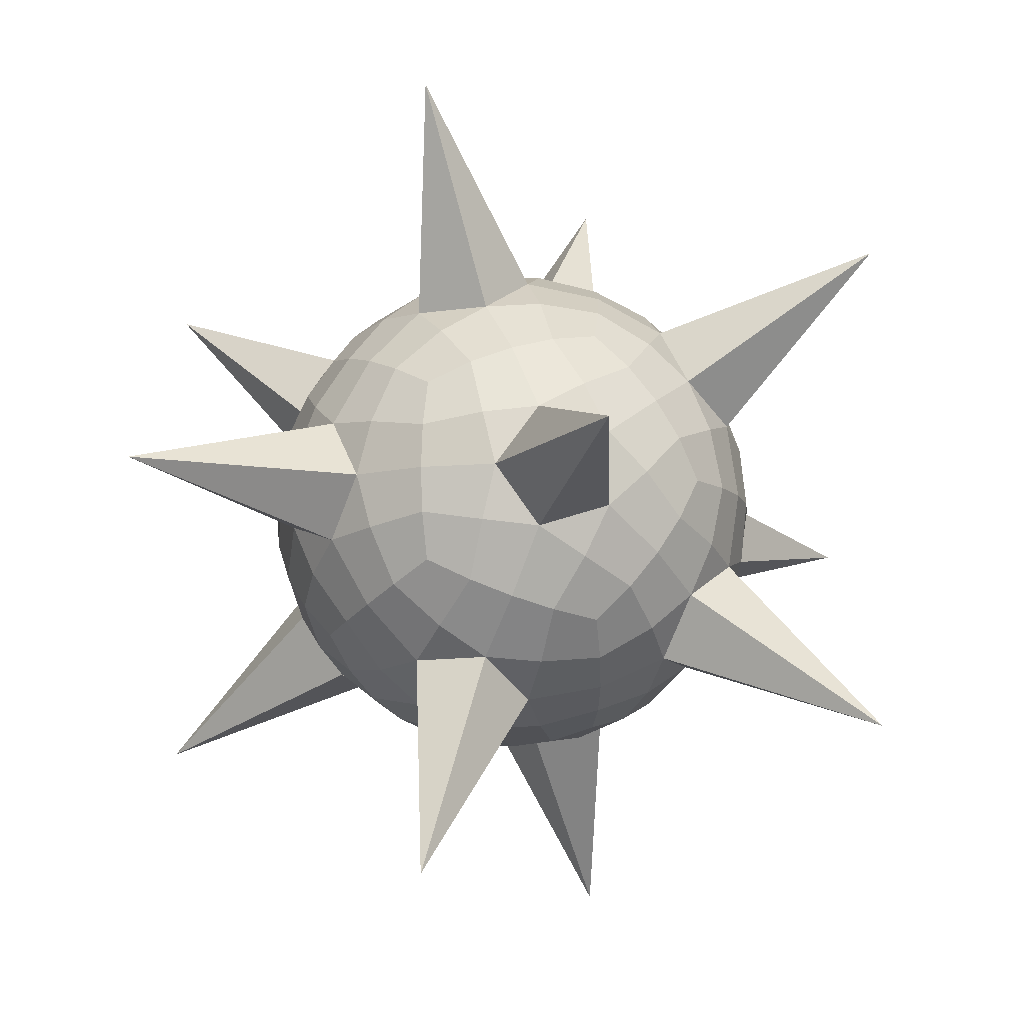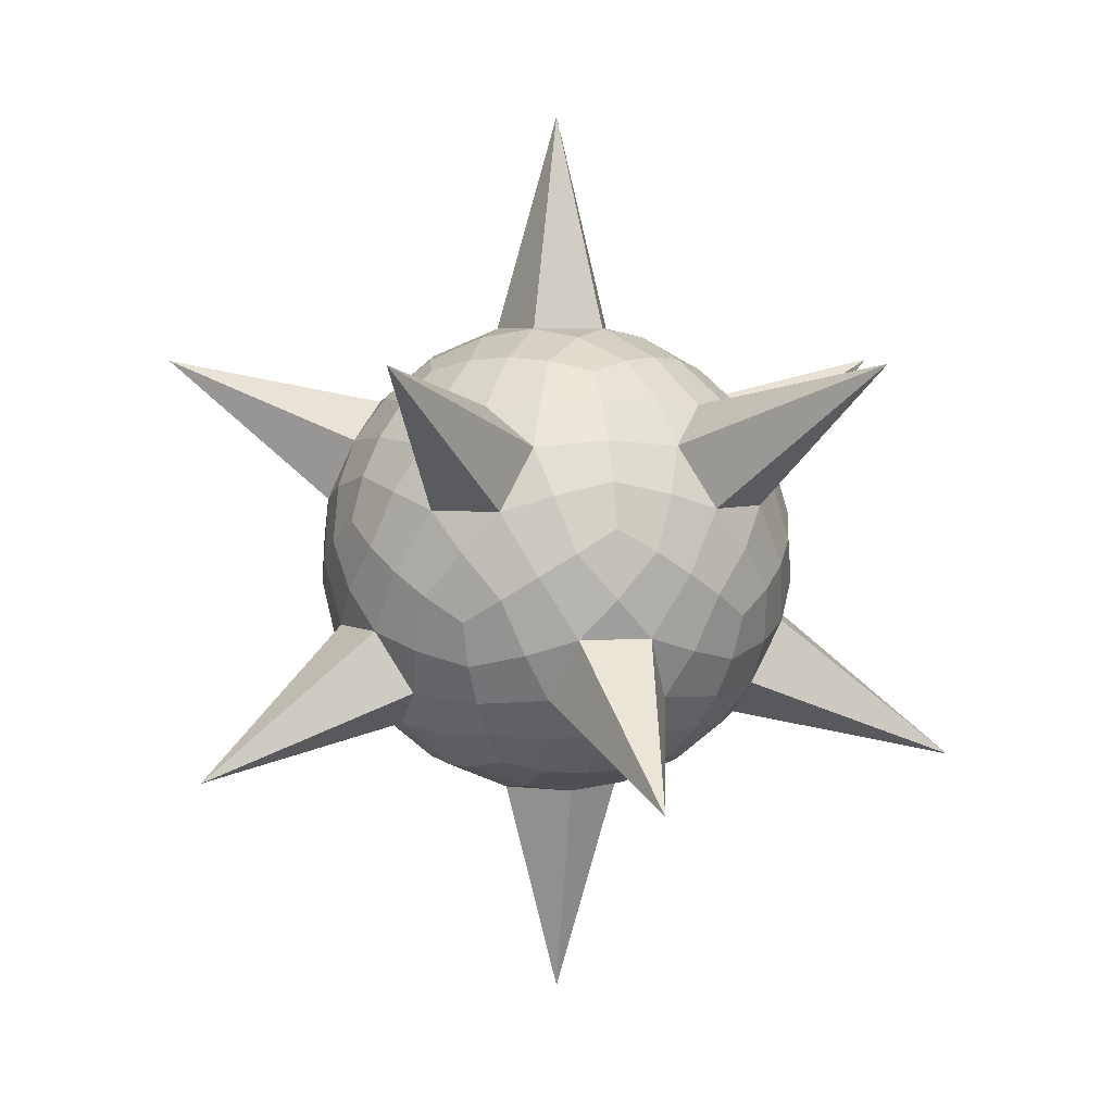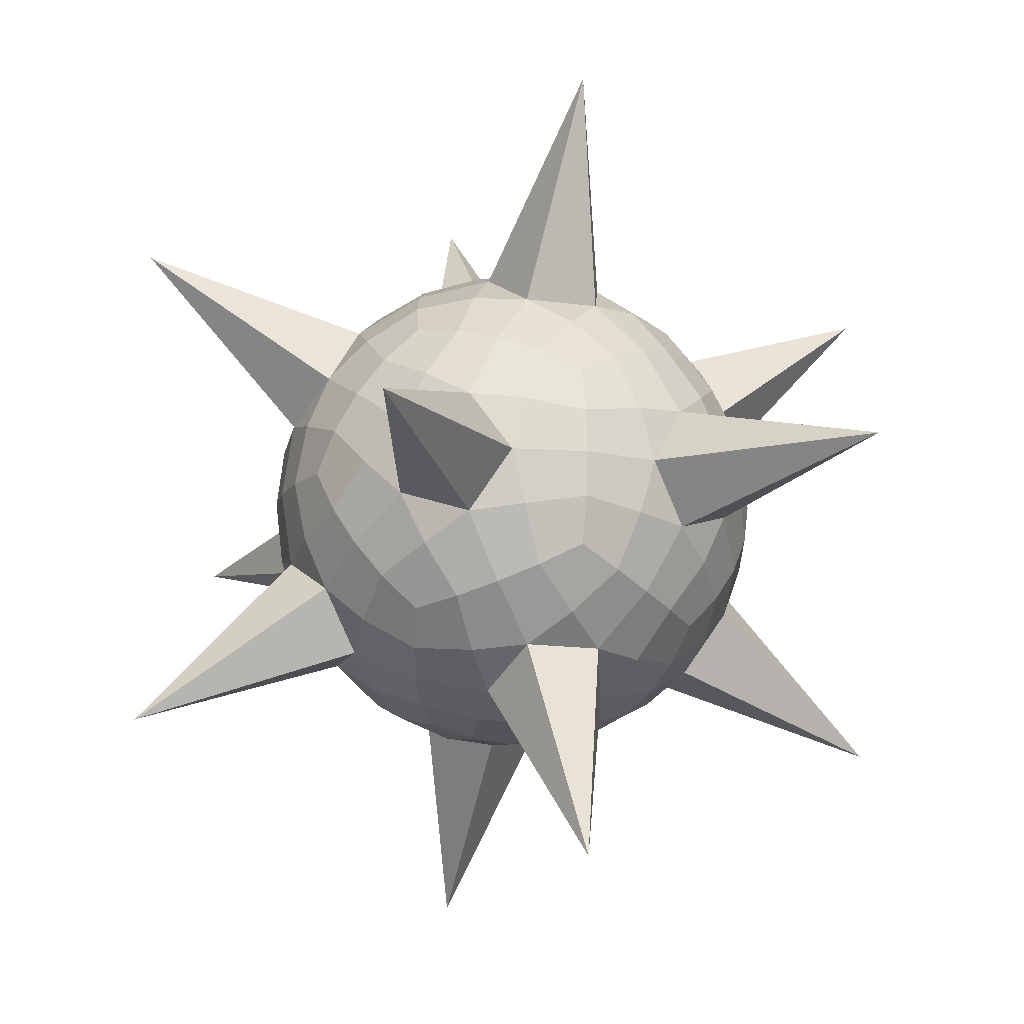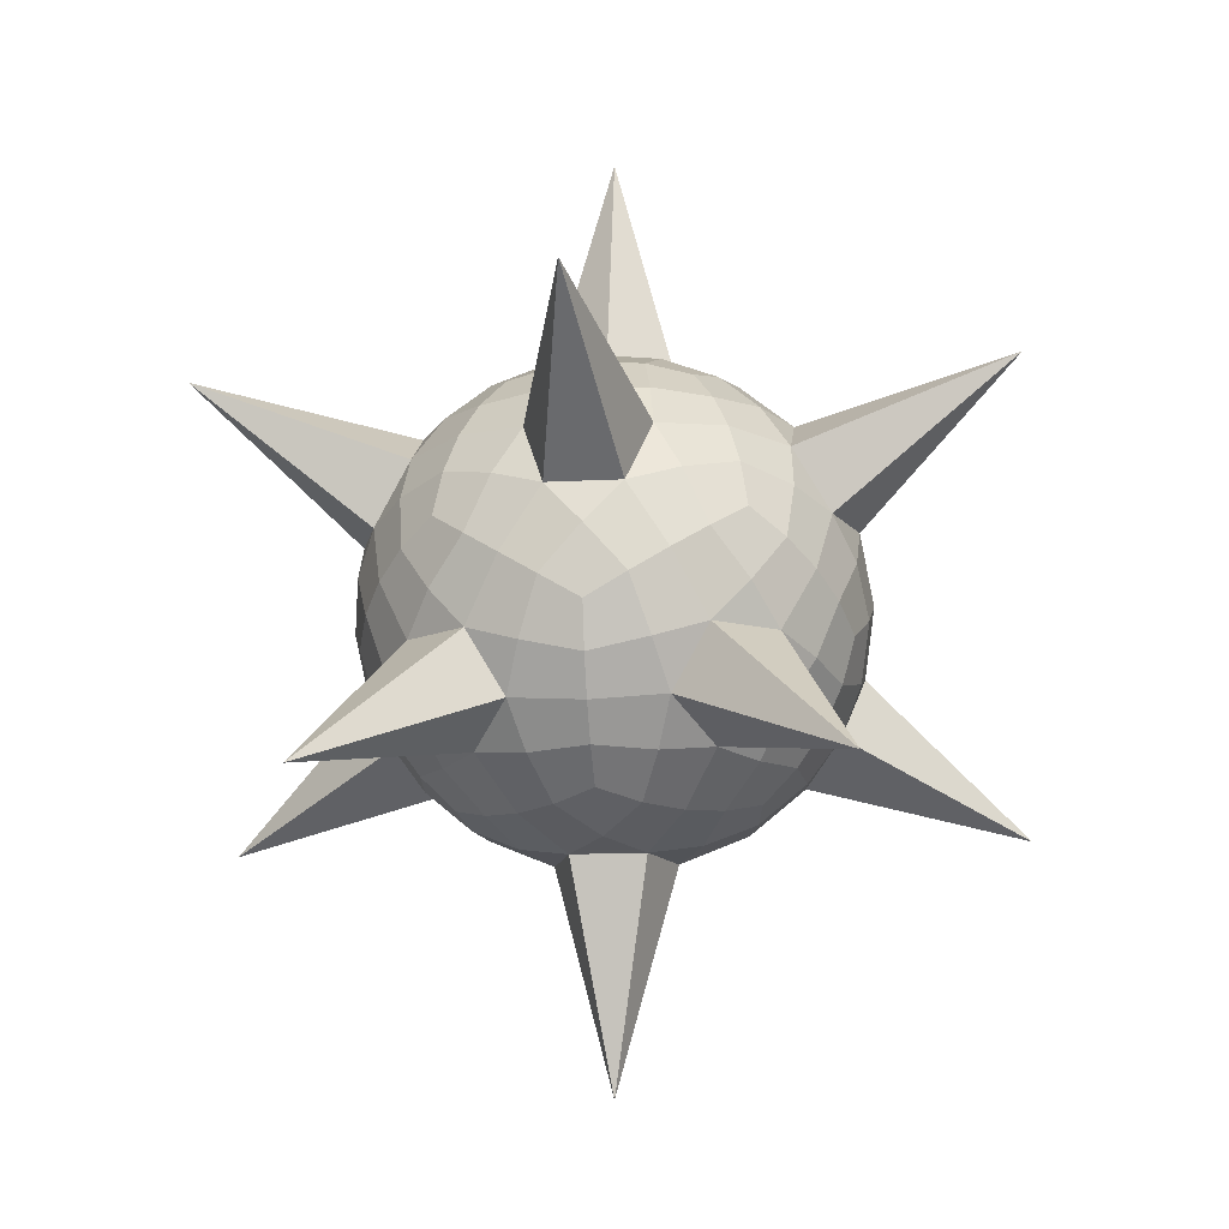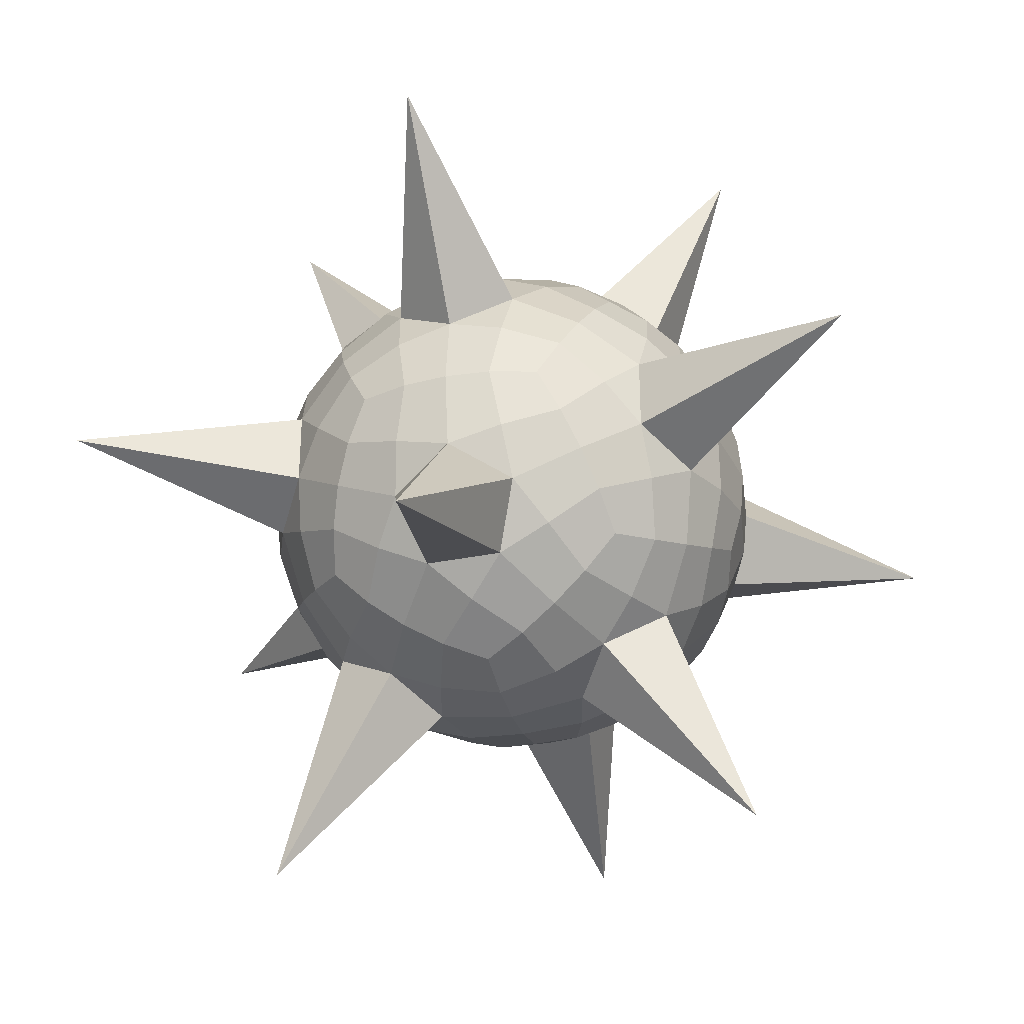
<metadata>
{"format":"obj","ext":"obj","renderer":"f3d","projection":"perspective","resolution":1024,"background":"white","views":[{"elev":49.1,"azim":10.8,"up":"+Y"},{"elev":4.7,"azim":-176.0,"up":"+Z"},{"elev":-14.4,"azim":-165.5,"up":"+Y"},{"elev":-14.3,"azim":-119.4,"up":"+Z"},{"elev":-33.9,"azim":-43.0,"up":"+Y"}]}
</metadata>
<code>
g default
v 0 0 -1.859
v 1.345 0.9772 -0.8312
v -0.5137 1.581 -0.8312
v -1.662 -0 -0.8312
v -0.5137 -1.581 -0.8312
v 1.345 -0.9772 -0.8312
v 1.662 0 0.8312
v 0.5137 1.581 0.8312
v -1.345 0.9772 0.8312
v -1.345 -0.9772 0.8312
v 0.5137 -1.581 0.8312
v -0 0 1.859
v -0.1625 0.5 -0.8507
v 0.2629 0.809 -0.5257
v 0.4253 0.309 -0.8507
v 0.1876 0.5774 -0.7947
v -0.5257 -0 -0.8507
v -0.6882 0.5 -0.5257
v -0.4911 0.3568 -0.7947
v -0.1625 -0.5 -0.8507
v -0.6882 -0.5 -0.5257
v -0.4911 -0.3568 -0.7947
v 0.4253 -0.309 -0.8507
v 0.2629 -0.809 -0.5257
v 0.1876 -0.5774 -0.7947
v 0.8507 -0 -0.5257
v 0.6071 -0 -0.7947
v -0 1 0
v 0.5878 0.809 0
v 0.3035 0.9342 -0.1876
v -0.9511 0.309 0
v -0.5878 0.809 0
v -0.7947 0.5774 -0.1876
v -0.5878 -0.809 0
v -0.9511 -0.309 0
v -0.7947 -0.5774 -0.1876
v 0.5878 -0.809 0
v 0 -1 0
v 0.3035 -0.9342 -0.1876
v 0.9511 0.309 0
v 0.9511 -0.309 0
v 0.9822 -0 -0.1876
v 0.6882 0.5 0.5257
v 0.7947 0.5774 0.1876
v -0.2629 0.809 0.5257
v -0.3035 0.9342 0.1876
v -0.8507 -0 0.5257
v -0.9822 -0 0.1876
v -0.2629 -0.809 0.5257
v -0.3035 -0.9342 0.1876
v 0.6882 -0.5 0.5257
v 0.7947 -0.5774 0.1876
v 0.1625 0.5 0.8507
v 0.5257 0 0.8507
v 0.4911 0.3568 0.7947
v -0.4253 0.309 0.8507
v -0.1876 0.5774 0.7947
v -0.4253 -0.309 0.8507
v -0.6071 -0 0.7947
v 0.1625 -0.5 0.8507
v -0.1876 -0.5774 0.7947
v 0.4911 -0.3568 0.7947
v 0.2032 0.1476 -0.9679
v -0.07761 0.2389 -0.9679
v 0.006721 0.5464 -0.8375
v 0.3157 0.446 -0.8375
v 0.1127 0.3469 -0.9311
v -0.2328 0.7166 -0.6575
v -0.02964 0.8642 -0.5023
v 0.2303 0.7089 -0.6667
v -0.01268 0.7328 -0.6803
v 0.5319 0.6817 -0.5023
v 0.6095 0.4429 -0.6575
v 0.441 0.5854 -0.6803
v -0.2511 -0 -0.9679
v -0.5176 0.1752 -0.8375
v -0.3266 0.4381 -0.8375
v -0.2951 0.2144 -0.9311
v -0.7534 -0 -0.6575
v -0.8311 0.2389 -0.5023
v -0.603 0.4381 -0.6667
v -0.7008 0.2144 -0.6803
v -0.484 0.7166 -0.5023
v -0.4205 0.6003 -0.6803
v -0.07761 -0.2389 -0.9679
v -0.3266 -0.4381 -0.8375
v -0.5176 -0.1752 -0.8375
v -0.2951 -0.2144 -0.9311
v -0.2328 -0.7166 -0.6575
v -0.484 -0.7166 -0.5023
v -0.603 -0.4381 -0.6667
v -0.4205 -0.6003 -0.6803
v -0.8311 -0.2389 -0.5023
v -0.7008 -0.2144 -0.6803
v 0.2032 -0.1476 -0.9679
v 0.3157 -0.446 -0.8375
v 0.006721 -0.5464 -0.8375
v 0.1127 -0.3469 -0.9311
v 0.6095 -0.4429 -0.6575
v 0.5319 -0.6817 -0.5023
v 0.2303 -0.7089 -0.6667
v 0.441 -0.5854 -0.6803
v -0.02964 -0.8642 -0.5023
v -0.01268 -0.7328 -0.6803
v 0.5217 0.1625 -0.8375
v 0.5217 -0.1625 -0.8375
v 0.3647 -0 -0.9311
v 0.8127 0.2952 -0.5023
v 0.7454 -0 -0.6667
v 0.693 0.2385 -0.6803
v 0.8127 -0.2952 -0.5023
v 0.693 -0.2385 -0.6803
v 0.6872 0.6817 -0.2511
v 0.2873 0.8841 -0.3685
v 0.4581 0.8841 -0.09213
v 0.5106 0.7998 -0.3156
v -0.1552 0.9554 -0.2511
v 0.1491 0.9845 -0.09213
v 0.05698 0.9472 -0.3156
v 0.1552 0.9554 0.2511
v 0.436 0.8642 0.2511
v 0.3078 0.9472 0.09017
v -0.436 0.8642 -0.2511
v -0.7521 0.5464 -0.3685
v -0.6993 0.7089 -0.09213
v -0.6028 0.7328 -0.3156
v -0.9566 0.1476 -0.2511
v -0.8903 0.446 -0.09213
v -0.8832 0.3469 -0.3156
v -0.8607 0.4429 0.2511
v -0.6872 0.6817 0.2511
v -0.8057 0.5854 0.09017
v -0.9566 -0.1476 -0.2511
v -0.7521 -0.5464 -0.3685
v -0.8903 -0.446 -0.09213
v -0.8832 -0.3469 -0.3156
v -0.436 -0.8642 -0.2511
v -0.6993 -0.7089 -0.09213
v -0.6028 -0.7328 -0.3156
v -0.6872 -0.6817 0.2511
v -0.8607 -0.4429 0.2511
v -0.8057 -0.5854 0.09017
v -0.1552 -0.9554 -0.2511
v 0.2873 -0.8841 -0.3685
v 0.1491 -0.9845 -0.09213
v 0.05698 -0.9472 -0.3156
v 0.6872 -0.6817 -0.2511
v 0.4581 -0.8841 -0.09213
v 0.5106 -0.7998 -0.3156
v 0.436 -0.8642 0.2511
v 0.1552 -0.9554 0.2511
v 0.3078 -0.9472 0.09017
v 0.8607 -0.4429 -0.2511
v 0.9296 -0 -0.3685
v 0.9824 -0.1625 -0.09213
v 0.9184 -0.2385 -0.3156
v 0.8607 0.4429 -0.2511
v 0.9824 0.1625 -0.09213
v 0.9184 0.2385 -0.3156
v 0.9566 0.1476 0.2511
v 0.9566 -0.1476 0.2511
v 0.9959 -0 0.09017
v 0.6993 0.7089 0.09213
v 0.8903 0.446 0.09213
v 0.8057 0.5854 -0.09017
v 0.484 0.7166 0.5023
v 0.7521 0.5464 0.3685
v 0.6028 0.7328 0.3156
v 0.8311 0.2389 0.5023
v 0.8832 0.3469 0.3156
v -0.4581 0.8841 0.09213
v -0.1491 0.9845 0.09213
v -0.3078 0.9472 -0.09017
v -0.5319 0.6817 0.5023
v -0.2873 0.8841 0.3685
v -0.5106 0.7998 0.3156
v 0.02964 0.8642 0.5023
v -0.05698 0.9472 0.3156
v -0.9824 -0.1625 0.09213
v -0.9824 0.1625 0.09213
v -0.9959 -0 -0.09017
v -0.8127 -0.2952 0.5023
v -0.9296 -0 0.3685
v -0.9184 -0.2385 0.3156
v -0.8127 0.2952 0.5023
v -0.9184 0.2385 0.3156
v -0.1491 -0.9845 0.09213
v -0.4581 -0.8841 0.09213
v -0.3078 -0.9472 -0.09017
v 0.02964 -0.8642 0.5023
v -0.2873 -0.8841 0.3685
v -0.05698 -0.9472 0.3156
v -0.5319 -0.6817 0.5023
v -0.5106 -0.7998 0.3156
v 0.8903 -0.446 0.09213
v 0.6993 -0.7089 0.09213
v 0.8057 -0.5854 -0.09017
v 0.8311 -0.2389 0.5023
v 0.7521 -0.5464 0.3685
v 0.8832 -0.3469 0.3156
v 0.484 -0.7166 0.5023
v 0.6028 -0.7328 0.3156
v 0.7534 0 0.6575
v 0.603 0.4381 0.6667
v 0.5176 0.1752 0.8375
v 0.7008 0.2144 0.6803
v 0.2328 0.7166 0.6575
v 0.3266 0.4381 0.8375
v 0.4205 0.6003 0.6803
v 0.07761 0.2389 0.9679
v 0.2511 0 0.9679
v 0.2951 0.2144 0.9311
v -0.2303 0.7089 0.6667
v -0.006721 0.5464 0.8375
v 0.01268 0.7328 0.6803
v -0.6095 0.4429 0.6575
v -0.3157 0.446 0.8375
v -0.441 0.5854 0.6803
v -0.2032 0.1476 0.9679
v -0.1127 0.3469 0.9311
v -0.7454 -0 0.6667
v -0.5217 0.1625 0.8375
v -0.693 0.2385 0.6803
v -0.6095 -0.4429 0.6575
v -0.5217 -0.1625 0.8375
v -0.693 -0.2385 0.6803
v -0.2032 -0.1476 0.9679
v -0.3647 -0 0.9311
v -0.2303 -0.7089 0.6667
v -0.3157 -0.446 0.8375
v -0.441 -0.5854 0.6803
v 0.2328 -0.7166 0.6575
v -0.006721 -0.5464 0.8375
v 0.01268 -0.7328 0.6803
v 0.07761 -0.2389 0.9679
v -0.1127 -0.3469 0.9311
v 0.603 -0.4381 0.6667
v 0.3266 -0.4381 0.8375
v 0.4205 -0.6003 0.6803
v 0.5176 -0.1752 0.8375
v 0.7008 -0.2144 0.6803
v 0.2951 -0.2144 0.9311
g pPlatonic1
f 66 15 63 67
f 63 64 67
f 64 13 65 67
f 65 16 66 67
f 65 13 68 71
f 68 69 71
f 69 14 70 71
f 70 16 65 71
f 70 14 72 74
f 72 73 74
f 73 15 66 74
f 66 16 70 74
f 77 13 64 78
f 64 75 78
f 75 17 76 78
f 76 19 77 78
f 76 17 79 82
f 79 4 80
f 80 18 81 82
f 81 19 76 82
f 81 18 83 84
f 83 68 84
f 68 13 77 84
f 77 19 81 84
f 87 17 75 88
f 75 85 88
f 85 20 86 88
f 86 22 87 88
f 86 20 89 92
f 89 90 92
f 90 21 91 92
f 91 22 86 92
f 91 21 93 94
f 93 4 79
f 79 17 87 94
f 87 22 91 94
f 97 20 85 98
f 85 95 98
f 95 23 96 98
f 96 25 97 98
f 96 23 99 102
f 99 100 102
f 100 24 101 102
f 101 25 96 102
f 101 24 103 104
f 103 89 104
f 89 20 97 104
f 97 25 101 104
f 106 23 95 107
f 95 63 107
f 63 15 105 107
f 105 27 106 107
f 105 15 73 110
f 73 108 110
f 108 26 109 110
f 109 27 105 110
f 109 26 111 112
f 111 99 112
f 99 23 106 112
f 106 27 109 112
f 115 29 113 116
f 113 72 116
f 72 14 114 116
f 114 30 115 116
f 114 14 69 119
f 69 117 119
f 117 28 118 119
f 118 30 114 119
f 118 28 120 122
f 120 121 122
f 121 29 115 122
f 115 30 118 122
f 125 32 123 126
f 123 83 126
f 83 18 124 126
f 124 33 125 126
f 124 18 80 129
f 80 4 127
f 127 31 128 129
f 128 33 124 129
f 128 31 130 132
f 130 131 132
f 131 32 125 132
f 125 33 128 132
f 135 35 133 136
f 133 4 93
f 93 21 134 136
f 134 36 135 136
f 134 21 90 139
f 90 137 139
f 137 34 138 139
f 138 36 134 139
f 138 34 140 142
f 140 141 142
f 141 35 135 142
f 135 36 138 142
f 145 38 143 146
f 143 103 146
f 103 24 144 146
f 144 39 145 146
f 144 24 100 149
f 100 147 149
f 147 37 148 149
f 148 39 144 149
f 148 37 150 152
f 150 151 152
f 151 38 145 152
f 145 39 148 152
f 155 41 153 156
f 153 111 156
f 111 26 154 156
f 154 42 155 156
f 154 26 108 159
f 108 157 159
f 157 40 158 159
f 158 42 154 159
f 158 40 160 162
f 160 161 162
f 161 41 155 162
f 155 42 158 162
f 164 40 157 165
f 157 113 165
f 113 29 163 165
f 163 44 164 165
f 163 29 121 168
f 121 166 168
f 166 43 167 168
f 167 44 163 168
f 167 43 169 170
f 169 160 170
f 160 40 164 170
f 164 44 167 170
f 172 28 117 173
f 117 123 173
f 123 32 171 173
f 171 46 172 173
f 171 32 131 176
f 131 174 176
f 174 45 175 176
f 175 46 171 176
f 175 45 177 178
f 177 120 178
f 120 28 172 178
f 172 46 175 178
f 180 31 127 181
f 127 4 133
f 133 35 179 181
f 179 48 180 181
f 179 35 141 184
f 141 182 184
f 182 47 183 184
f 183 48 179 184
f 183 47 185 186
f 185 130 186
f 130 31 180 186
f 180 48 183 186
f 188 34 137 189
f 137 143 189
f 143 38 187 189
f 187 50 188 189
f 187 38 151 192
f 151 190 192
f 190 49 191 192
f 191 50 187 192
f 191 49 193 194
f 193 140 194
f 140 34 188 194
f 188 50 191 194
f 196 37 147 197
f 147 153 197
f 153 41 195 197
f 195 52 196 197
f 195 41 161 200
f 161 198 200
f 198 51 199 200
f 199 52 195 200
f 199 51 201 202
f 201 150 202
f 150 37 196 202
f 196 52 199 202
f 205 54 203 206
f 203 169 206
f 169 43 204 206
f 204 55 205 206
f 204 43 166 209
f 166 207 209
f 207 53 208 209
f 208 55 204 209
f 208 53 210 212
f 210 211 212
f 211 54 205 212
f 205 55 208 212
f 214 53 207 215
f 207 177 215
f 177 45 213 215
f 213 57 214 215
f 213 45 174 218
f 174 216 218
f 216 56 217 218
f 217 57 213 218
f 217 56 219 220
f 219 210 220
f 210 53 214 220
f 214 57 217 220
f 222 56 216 223
f 216 185 223
f 185 47 221 223
f 221 59 222 223
f 221 47 182 226
f 182 224 226
f 224 58 225 226
f 225 59 221 226
f 225 58 227 228
f 227 219 228
f 219 56 222 228
f 222 59 225 228
f 230 58 224 231
f 224 193 231
f 193 49 229 231
f 229 61 230 231
f 229 49 190 234
f 190 232 234
f 232 60 233 234
f 233 61 229 234
f 233 60 235 236
f 235 227 236
f 227 58 230 236
f 230 61 233 236
f 238 60 232 239
f 232 201 239
f 201 51 237 239
f 237 62 238 239
f 237 51 198 241
f 198 203 241
f 203 54 240 241
f 240 62 237 241
f 240 54 211 242
f 211 235 242
f 235 60 238 242
f 238 62 240 242
f 113 2 72
f 72 2 73
f 73 2 108
f 108 2 157
f 157 2 113
f 69 3 117
f 117 3 123
f 123 3 83
f 83 3 68
f 68 3 69
f 177 8 120
f 120 8 121
f 121 8 166
f 166 8 207
f 207 8 177
f 169 7 160
f 160 7 161
f 161 7 198
f 198 7 203
f 203 7 169
f 153 6 111
f 111 6 99
f 99 6 100
f 100 6 147
f 147 6 153
f 63 1 64
f 64 1 75
f 75 1 85
f 85 1 95
f 95 1 63
f 79 80 82
f 93 79 94
f 133 93 136
f 127 133 181
f 80 127 129
f 131 9 174
f 174 9 216
f 216 9 185
f 185 9 130
f 130 9 131
f 219 12 210
f 210 12 211
f 211 12 235
f 235 12 227
f 227 12 219
f 232 11 201
f 201 11 150
f 150 11 151
f 151 11 190
f 190 11 232
f 89 5 90
f 90 5 137
f 137 5 143
f 143 5 103
f 103 5 89
f 141 10 182
f 182 10 224
f 224 10 193
f 193 10 140
f 140 10 141

</code>
